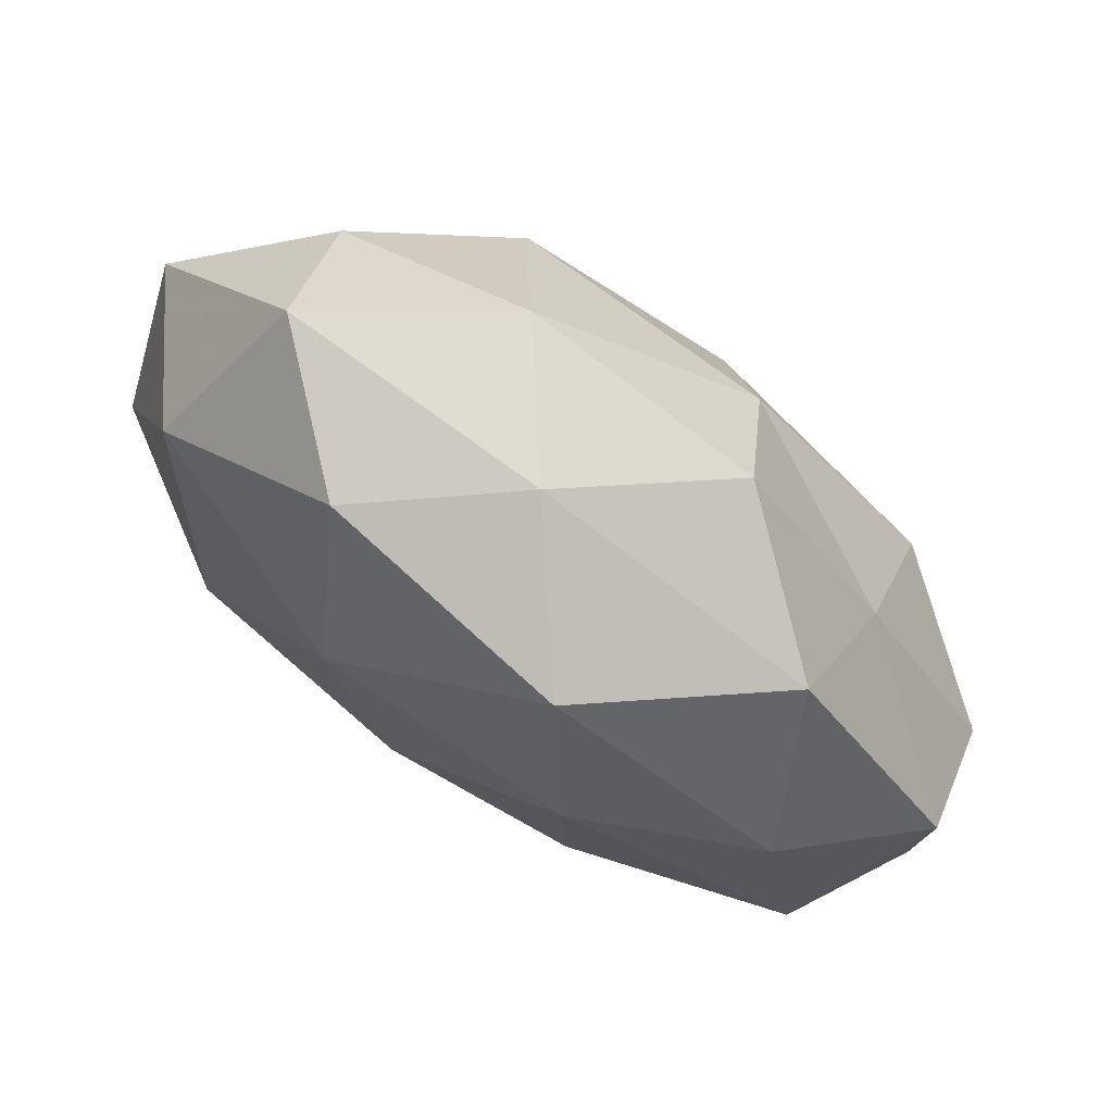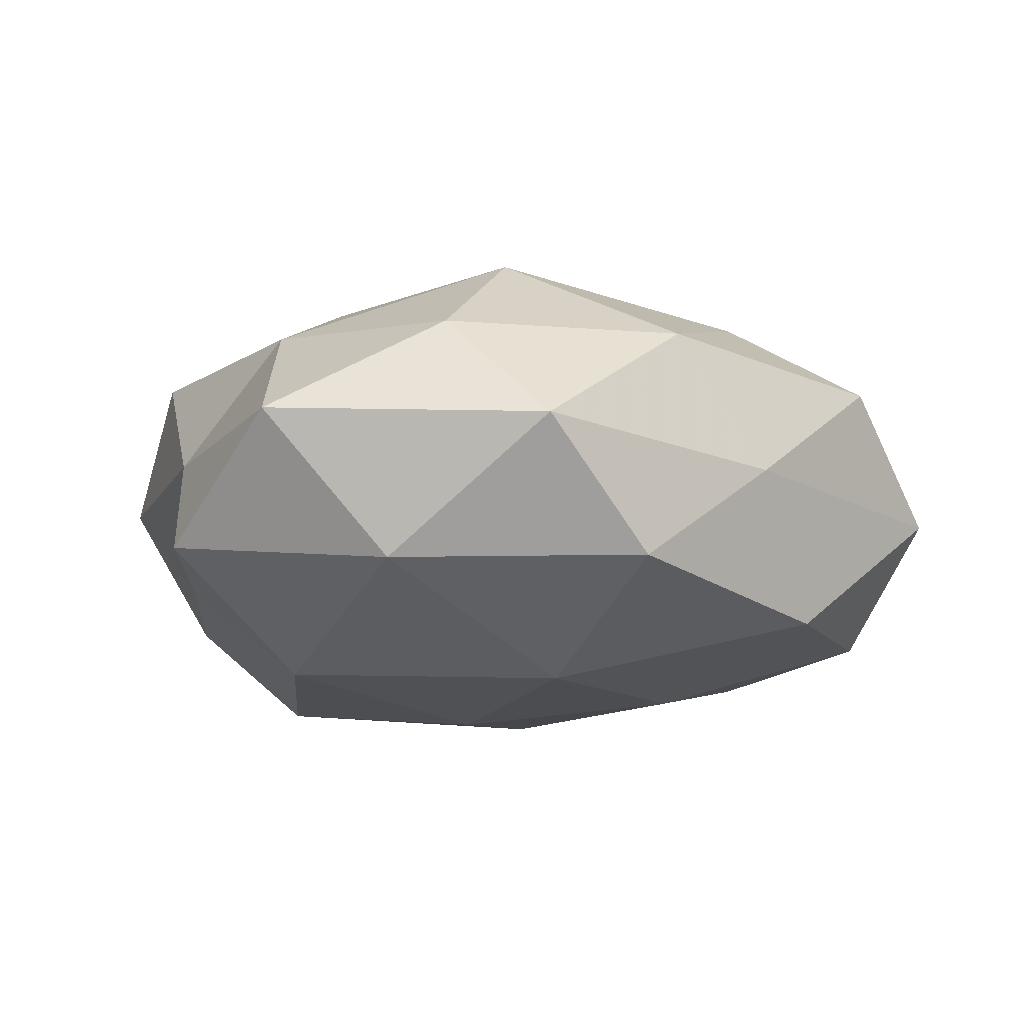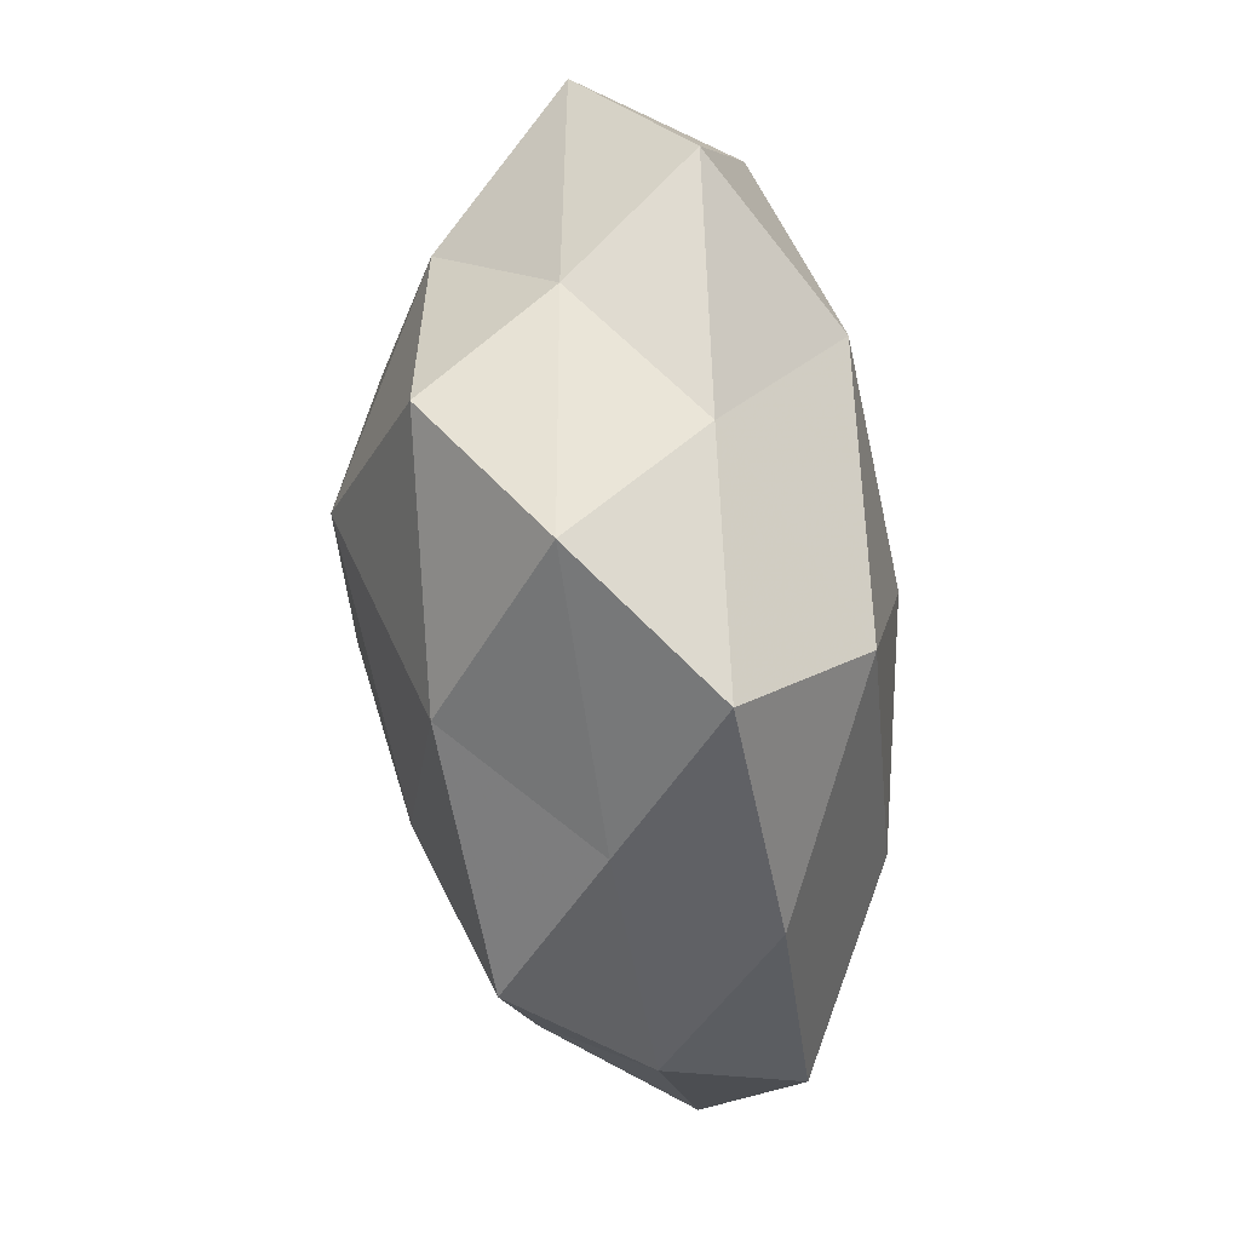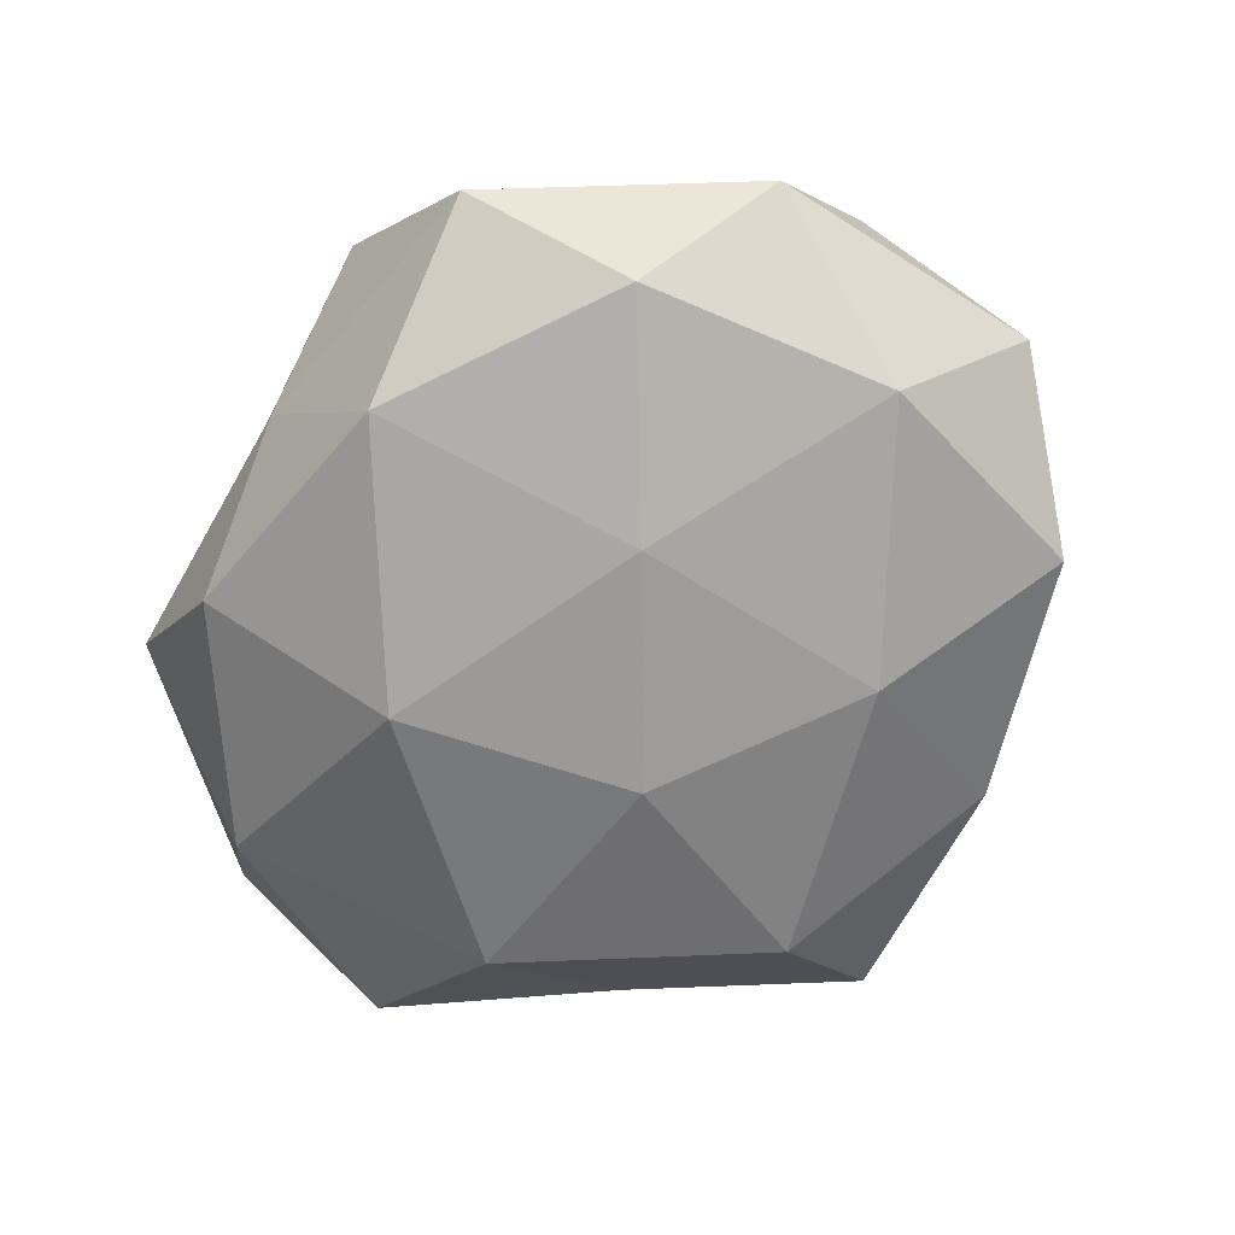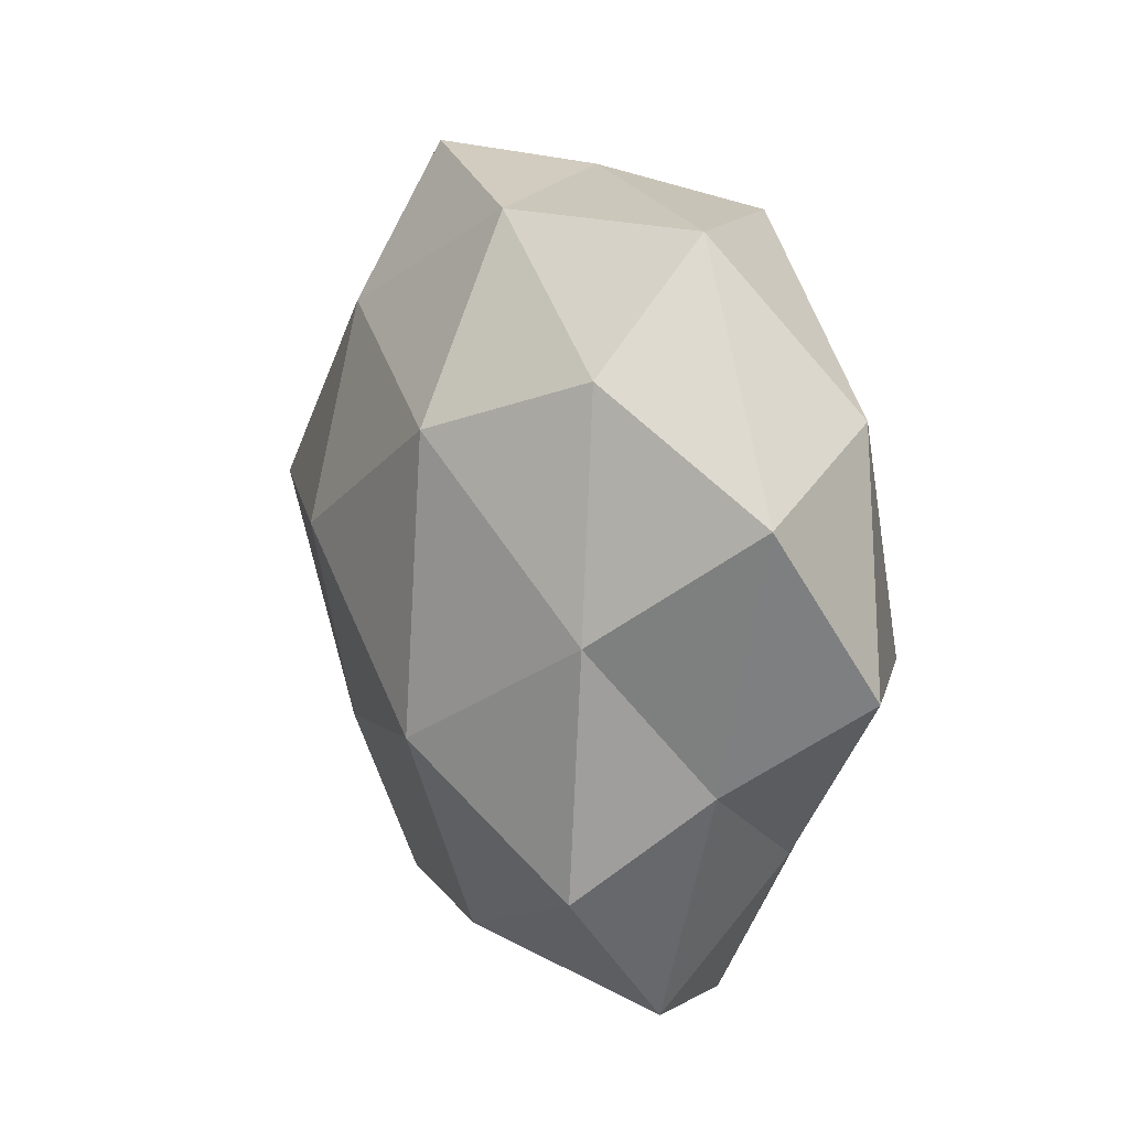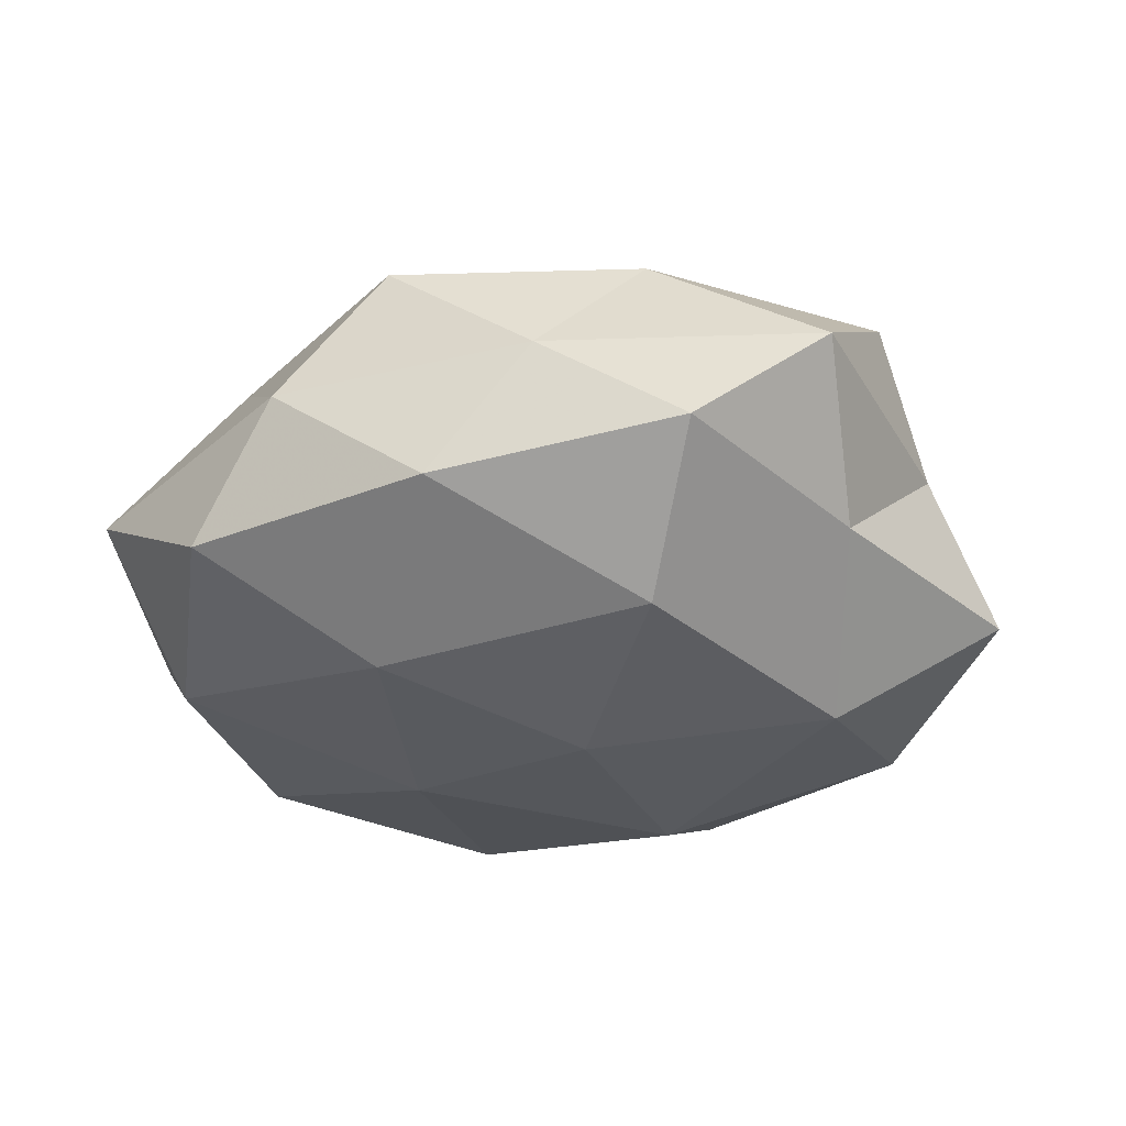
<metadata>
{"format":"obj","ext":"obj","renderer":"f3d","projection":"perspective","resolution":1024,"background":"white","views":[{"elev":76.6,"azim":-144.9,"up":"+Y"},{"elev":-15.7,"azim":139.0,"up":"+Z"},{"elev":-59.0,"azim":96.7,"up":"+Y"},{"elev":-62.3,"azim":-124.4,"up":"+Z"},{"elev":16.0,"azim":69.3,"up":"+Y"},{"elev":-32.2,"azim":5.6,"up":"+Z"}]}
</metadata>
<code>
v 0.01201 0.04488 0.01364
v -0.01245 0.03098 0.02381
v -0.01083 -0.02122 0.0259
v 0.03856 0.03022 0.01305
v -0.01871 0.04907 0.01092
v 0.01711 0.04392 -0.01635
v 0.03458 -0.006048 -0.02613
v 0.04264 -0.02692 0.01728
v -0.03059 -0.04226 0.001353
v -0.01981 0.009383 -0.02556
v 0.0221 0.02261 0.02696
v -0.03684 0.02577 0.01188
v -0.01474 0.04147 -0.02
v -0.04222 0.02553 -0.01732
v -0.02007 -0.02238 -0.02506
v 0.01952 -0.05137 -0.01113
v 0.003587 -0.00682 -0.0292
v -0.04816 -0.004716 -0.01815
v -0.03592 0.04439 -0.003601
v -0.01659 -0.04523 0.01629
v -0.01145 -0.04598 -0.01356
v -0.03525 0.004797 0.02698
v 0.03598 -0.04531 0.003546
v -0.000905 0.04763 -0.002715
v 0.01212 0.02131 -0.02784
v 0.056 -0.003181 -0.01287
v 0.01375 -0.03447 -0.02537
v 0.04267 0.02436 -0.01719
v 0.001361 -0.04827 0.002657
v 0.02348 -0.01242 0.02961
v 0.03382 0.04454 -0.001489
v 0.04461 0.002954 0.01662
v -0.05664 -0.01883 -0.0007347
v -0.003523 0.006141 0.03277
v 0.03718 -0.0271 -0.01184
v -0.04096 -0.03398 -0.01404
v -0.03824 -0.02345 0.01557
v -0.05411 0.001691 0.01253
v -0.05634 0.01589 -0.002646
v 0.04786 -0.01469 0.002214
v 0.01432 -0.04038 0.01879
v 0.05713 0.01741 0.0007204
f 1 5 2
f 1 2 11
f 4 1 11
f 12 2 5
f 13 10 14
f 10 17 15
f 14 10 18
f 10 15 18
f 5 19 12
f 13 14 19
f 22 2 12
f 24 5 1
f 6 13 24
f 24 19 5
f 13 19 24
f 6 25 13
f 25 10 13
f 25 7 17
f 25 17 10
f 17 7 27
f 27 15 17
f 21 15 27
f 16 21 27
f 6 28 25
f 28 7 25
f 28 26 7
f 20 9 29
f 9 21 29
f 29 21 16
f 29 16 23
f 31 1 4
f 24 1 31
f 6 24 31
f 6 31 28
f 11 32 4
f 30 8 32
f 30 32 11
f 11 2 34
f 22 34 2
f 3 34 22
f 3 30 34
f 34 30 11
f 23 16 35
f 7 26 35
f 7 35 27
f 27 35 16
f 18 15 36
f 9 36 21
f 21 36 15
f 9 33 36
f 36 33 18
f 20 3 37
f 20 37 9
f 3 22 37
f 37 33 9
f 38 22 12
f 37 22 38
f 37 38 33
f 18 39 14
f 19 39 12
f 19 14 39
f 33 39 18
f 12 39 38
f 33 38 39
f 8 23 40
f 40 32 8
f 23 35 40
f 40 35 26
f 20 41 3
f 41 23 8
f 20 29 41
f 29 23 41
f 41 30 3
f 41 8 30
f 28 42 26
f 31 4 42
f 31 42 28
f 42 4 32
f 26 42 40
f 42 32 40

</code>
